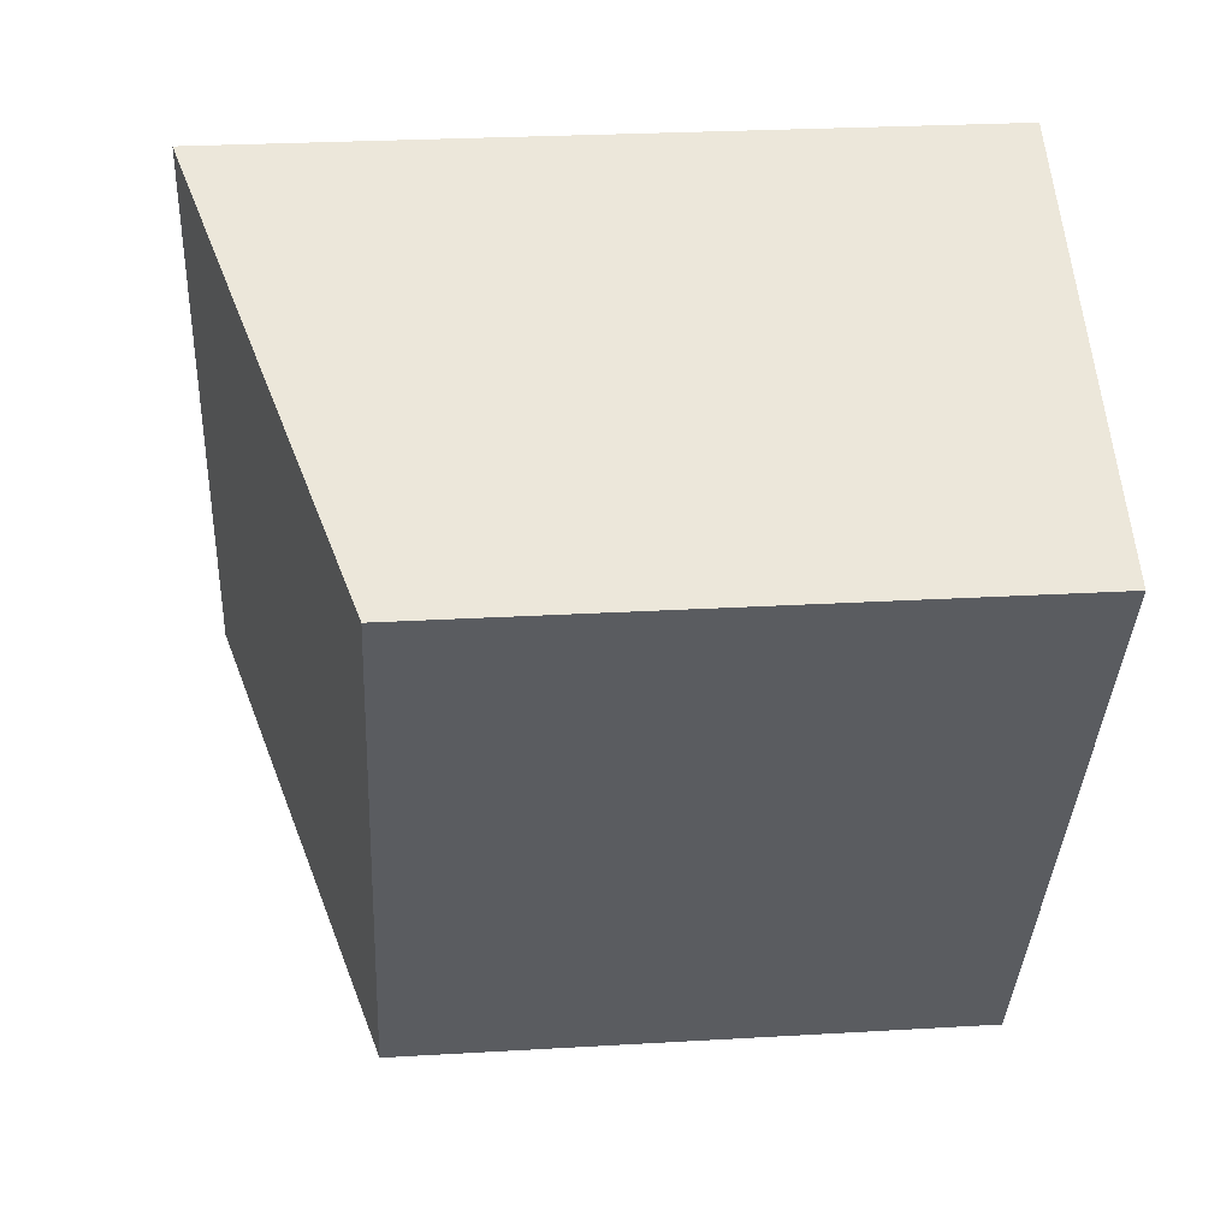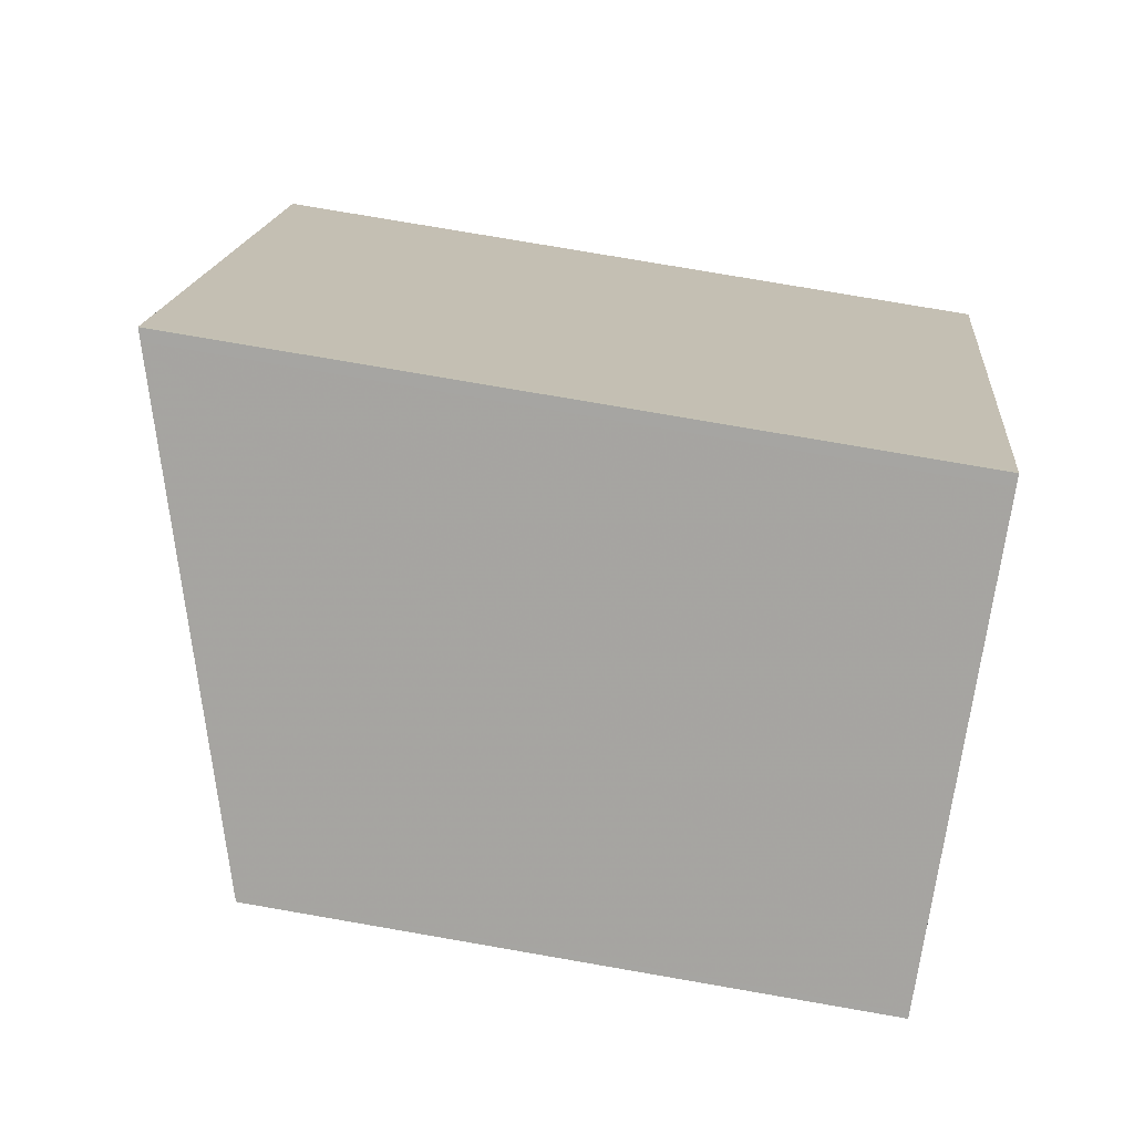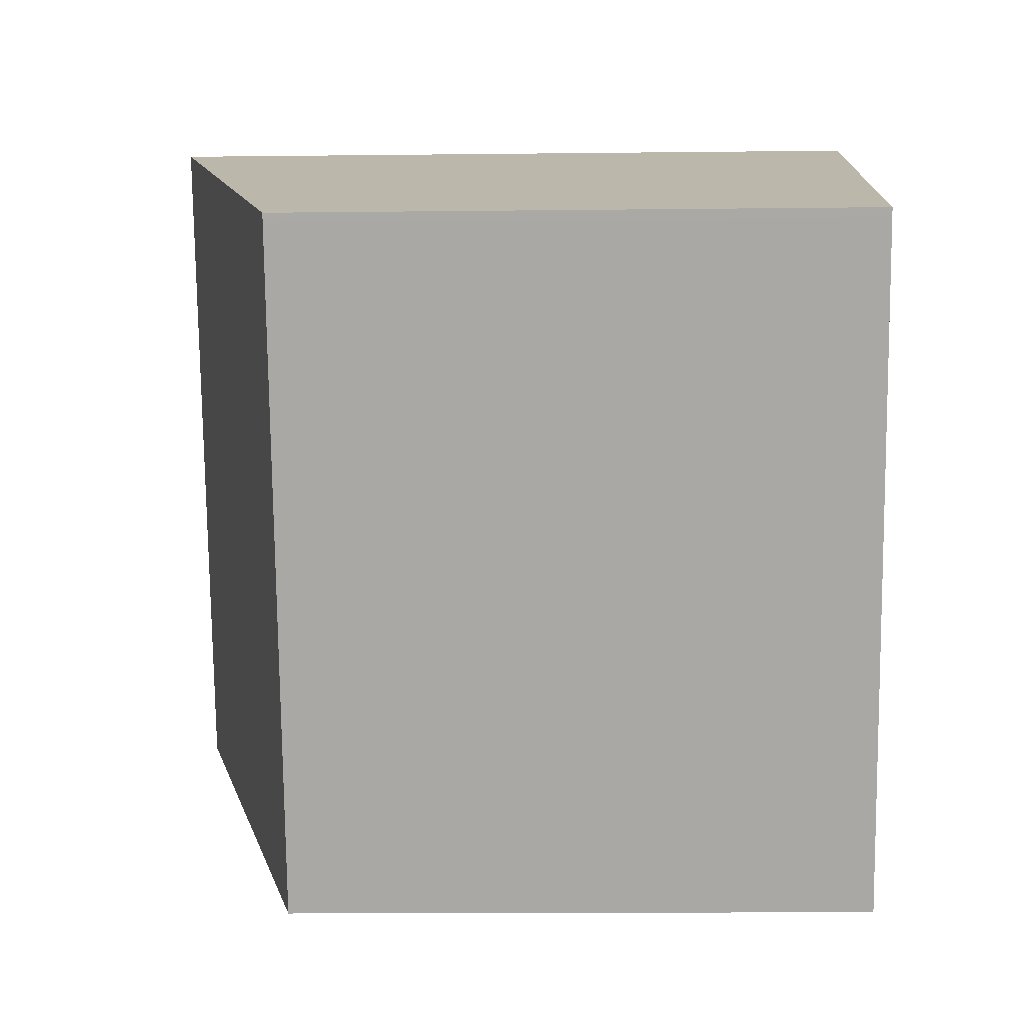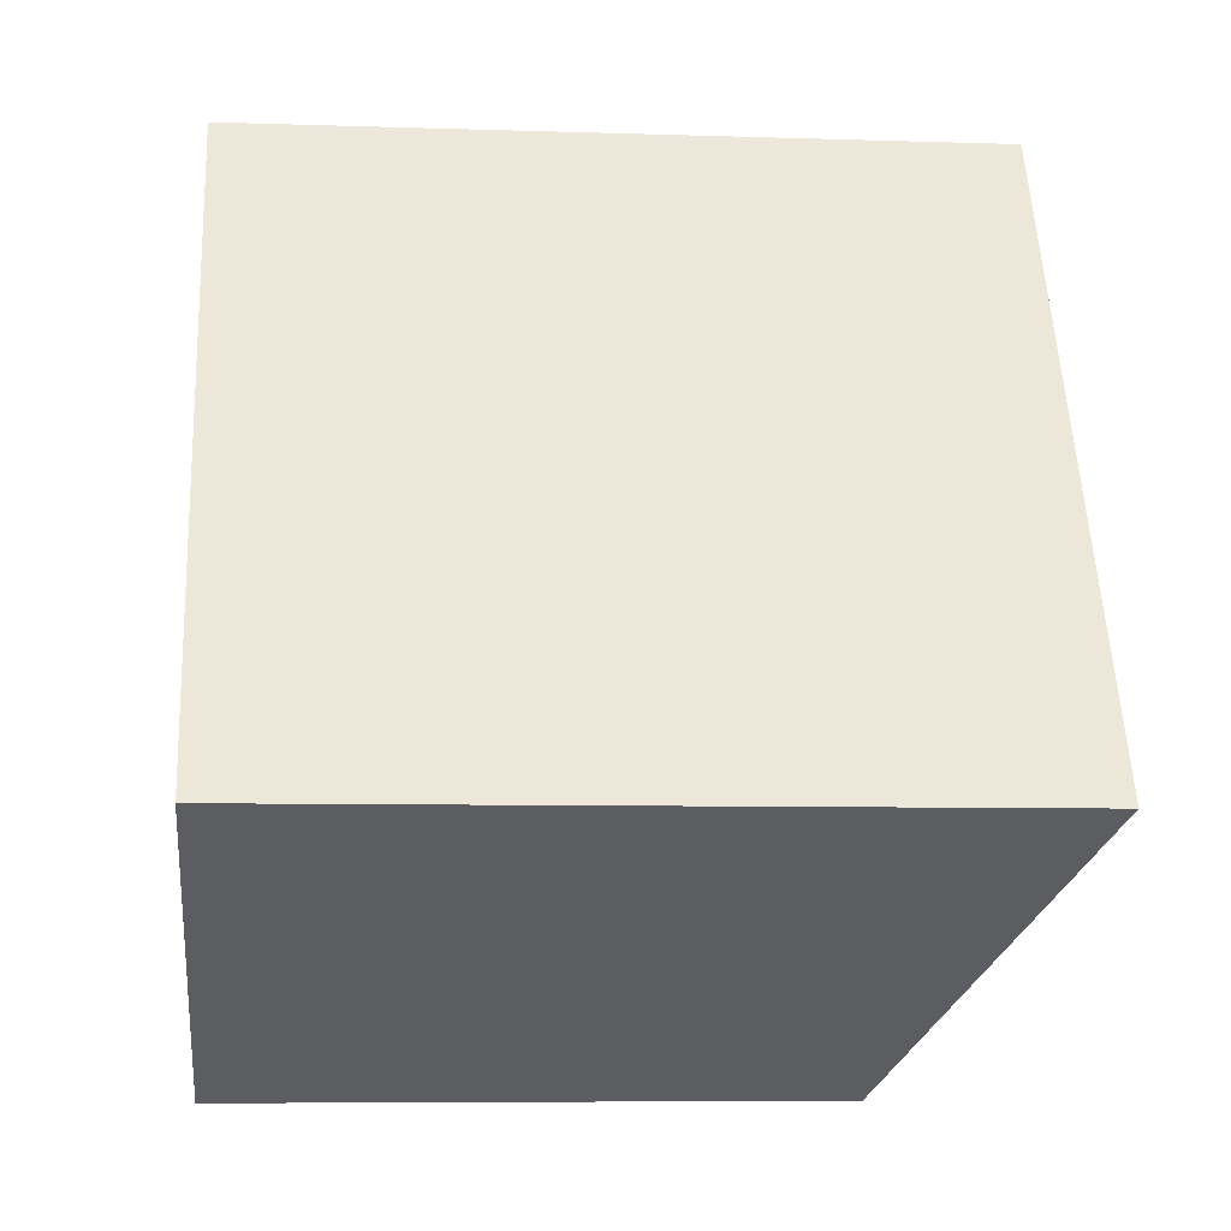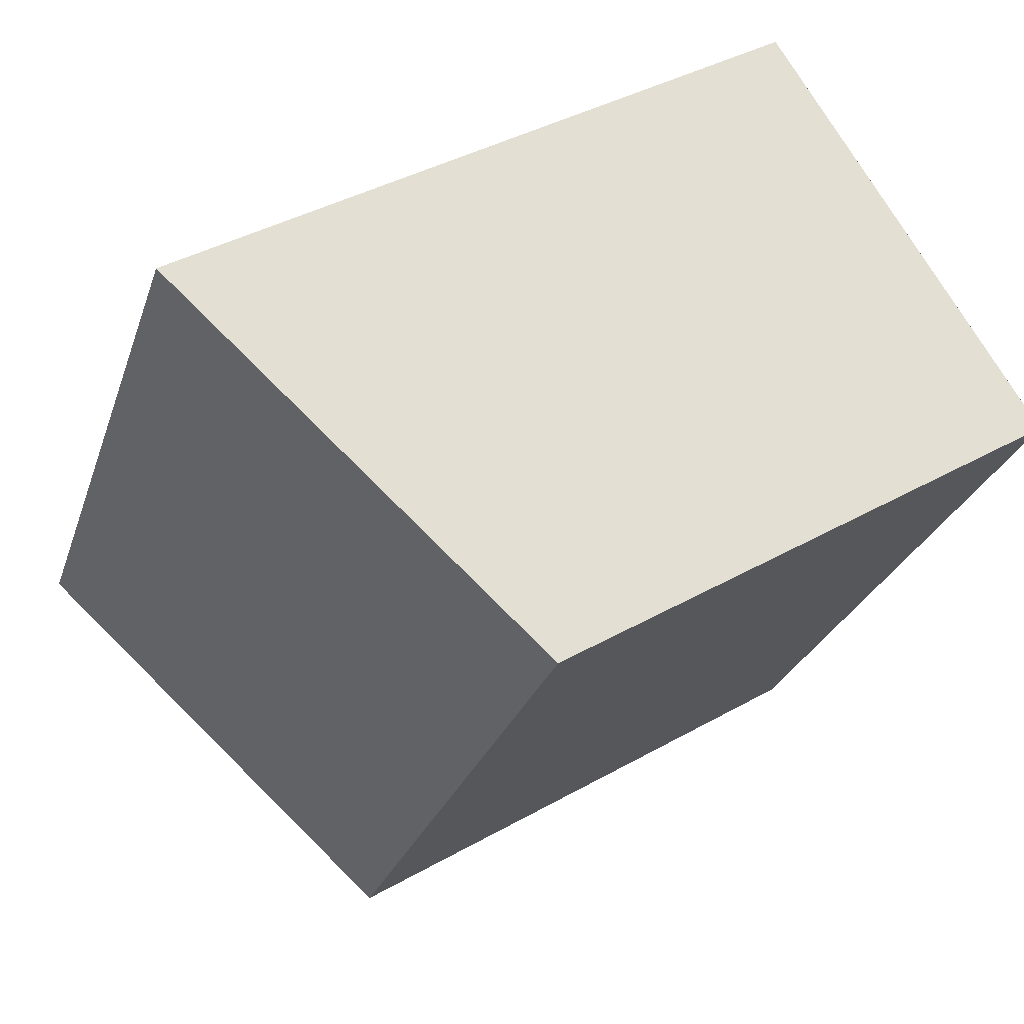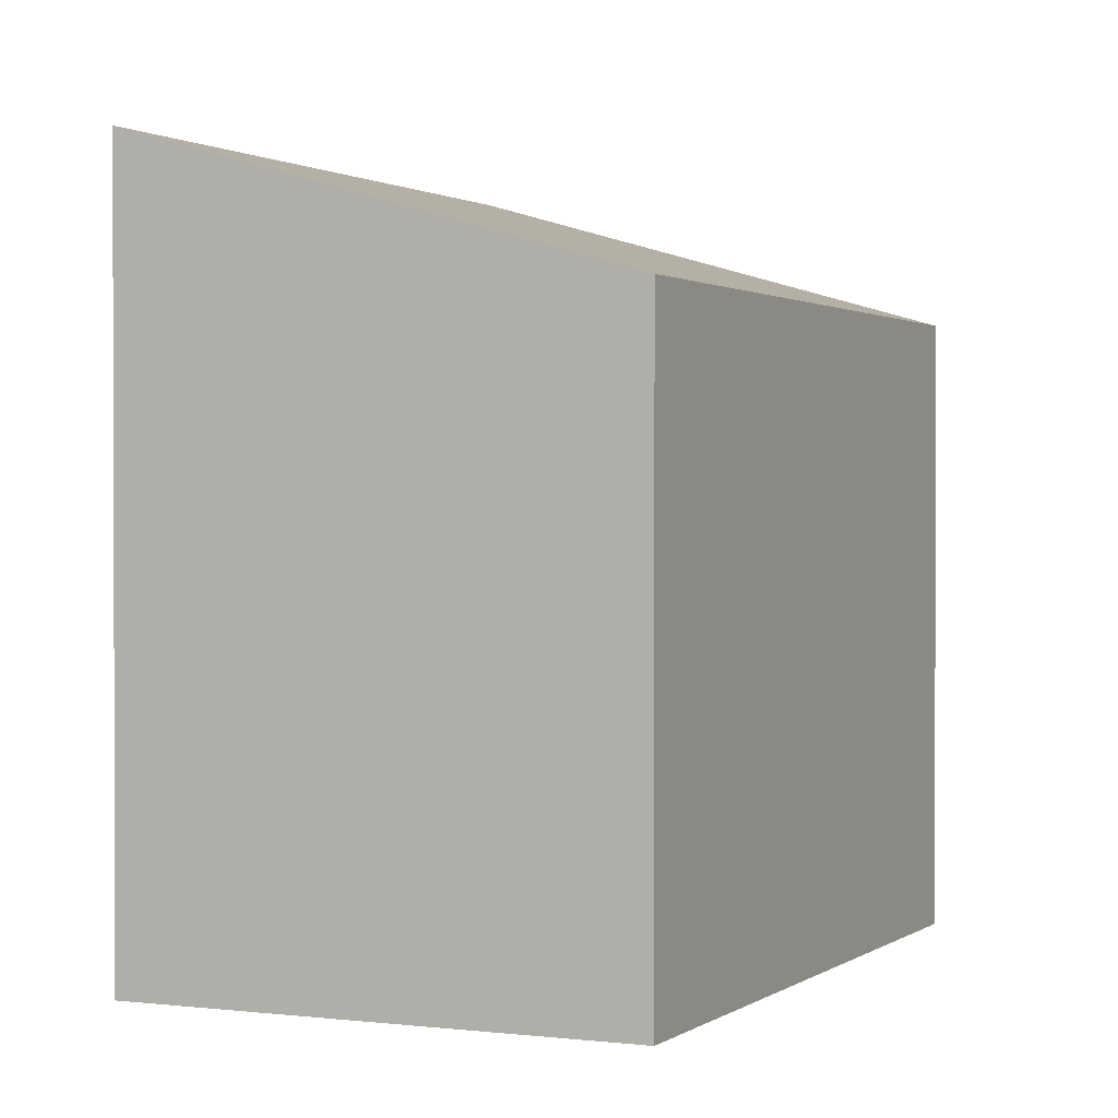
<metadata>
{"format":"obj","ext":"obj","renderer":"f3d","projection":"perspective","resolution":1024,"background":"white","views":[{"elev":25.9,"azim":84.6,"up":"+Y"},{"elev":77.0,"azim":99.8,"up":"+Y"},{"elev":-14.5,"azim":91.4,"up":"+Y"},{"elev":-7.0,"azim":-95.5,"up":"+Y"},{"elev":39.2,"azim":54.6,"up":"+Y"},{"elev":1.1,"azim":-4.4,"up":"+Z"}]}
</metadata>
<code>
v -1156 -1949 2.645
v -1157 -1952 2.646
v -1159 -1951 3.271
v -1158 -1948 3.271
v -1159 -1951 3.256
v -1157 -1948 3.256
v -1157 -1948 3.256
v -1158 -1948 3.271
v -1156 -1949 2.645
v -1157 -1952 2.652
v -1156 -1949 2.652
v -1156 -1949 2.652
v -1157 -1952 2.652
v -1159 -1951 3.256
v -1157 -1952 2.646
v -1159 -1951 3.271
v -1156 -1949 2.645
v -1156 -1949 2.645
v -1156 -1949 -4.441e-16
v -1156 -1949 -4.441e-16
v -1157 -1952 2.652
v -1157 -1952 2.646
v -1157 -1952 0
v -1157 -1952 -4.441e-16
v -1159 -1951 3.271
v -1159 -1951 3.271
v -1159 -1951 -4.441e-16
v -1159 -1951 0
v -1157 -1948 3.256
v -1158 -1948 3.271
v -1158 -1948 0
v -1157 -1948 0
v -1159 -1951 3.271
v -1159 -1951 3.256
v -1159 -1951 0
v -1159 -1951 -4.441e-16
v -1156 -1949 2.652
v -1157 -1948 3.256
v -1157 -1948 0
v -1156 -1949 0
v -1158 -1948 3.271
v -1158 -1948 3.271
v -1158 -1948 -4.441e-16
v -1158 -1948 0
v -1157 -1952 2.646
v -1156 -1949 2.645
v -1156 -1949 -4.441e-16
v -1157 -1952 0
v -1159 -1951 3.256
v -1157 -1952 2.652
v -1157 -1952 -4.441e-16
v -1159 -1951 0
v -1156 -1949 2.645
v -1156 -1949 2.652
v -1156 -1949 0
v -1156 -1949 -4.441e-16
v -1157 -1952 2.646
v -1157 -1952 2.646
v -1157 -1952 0
v -1157 -1952 0
v -1158 -1948 3.271
v -1159 -1951 3.271
v -1159 -1951 0
v -1158 -1948 -4.441e-16
v -1156 -1949 0
v -1157 -1952 0
v -1159 -1951 0
v -1158 -1948 0
f 12 1 9 11
f 8 4 6 7
f 16 8 7 14
f 13 11 9 15
f 14 7 11 13
f 11 7 6 12
f 13 10 5 14
f 15 2 10 13
f 14 5 3 16
f 18 19 20 17
f 22 23 24 21
f 26 27 28 25
f 30 31 32 29
f 34 35 36 33
f 38 39 40 37
f 42 43 44 41
f 46 47 48 45
f 50 51 52 49
f 54 55 56 53
f 58 59 60 57
f 62 63 64 61
f 66 67 68 65

</code>
